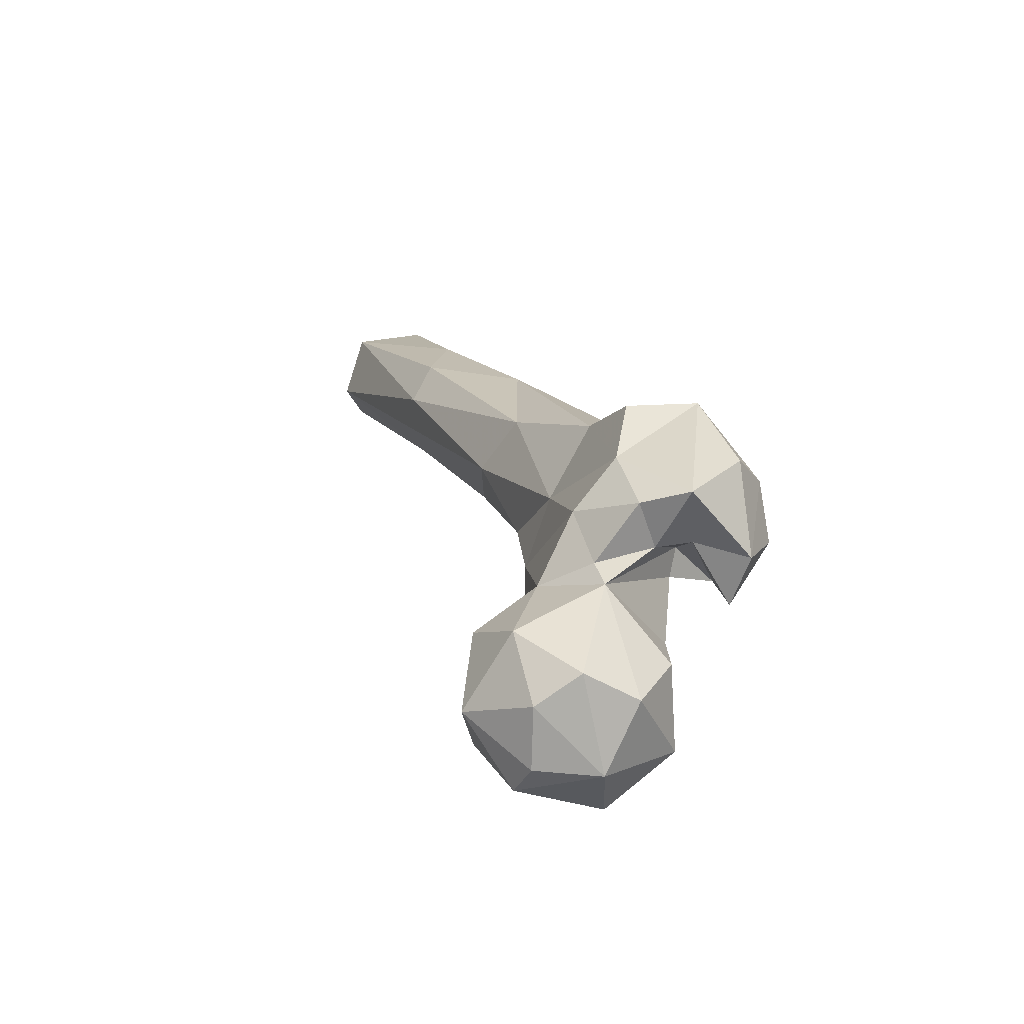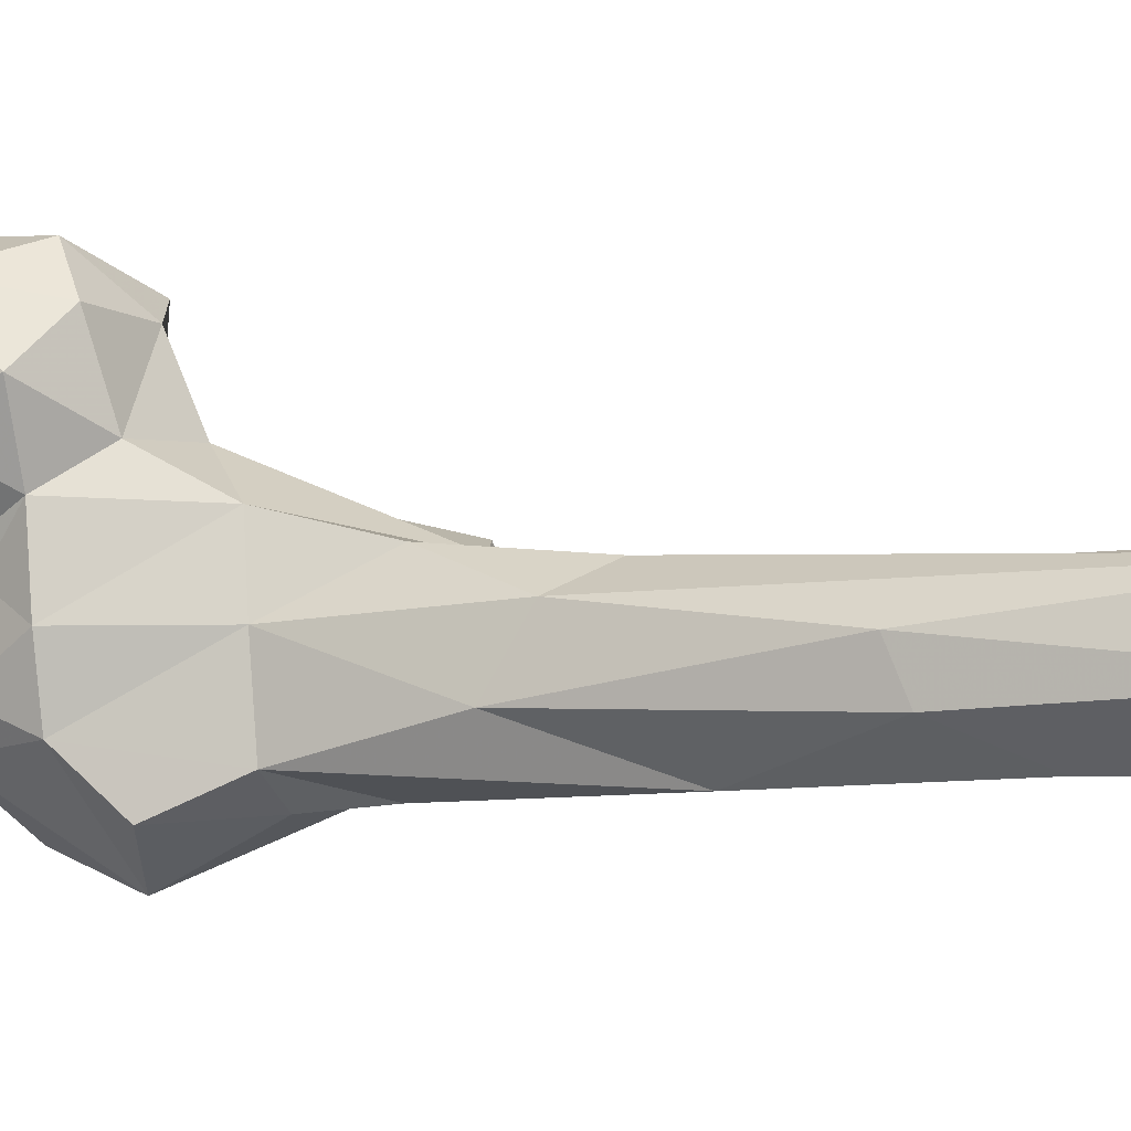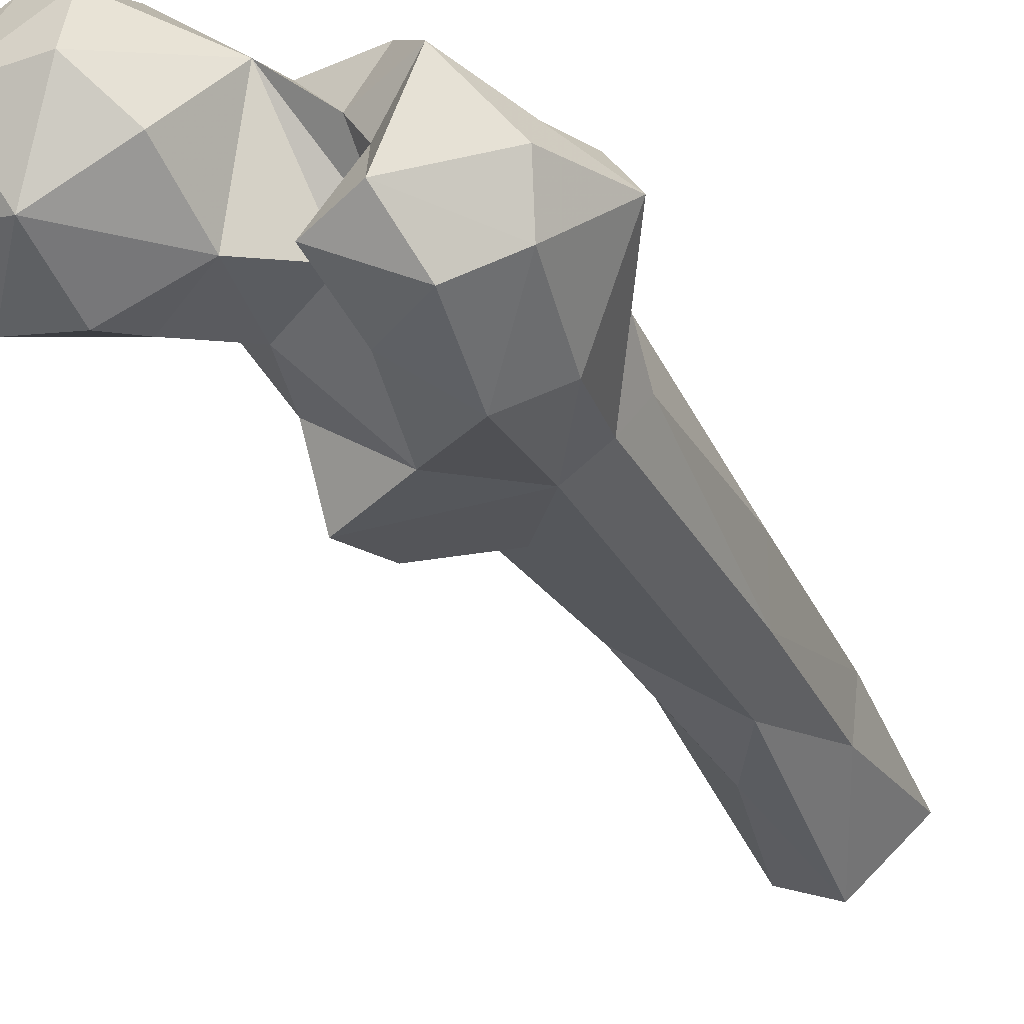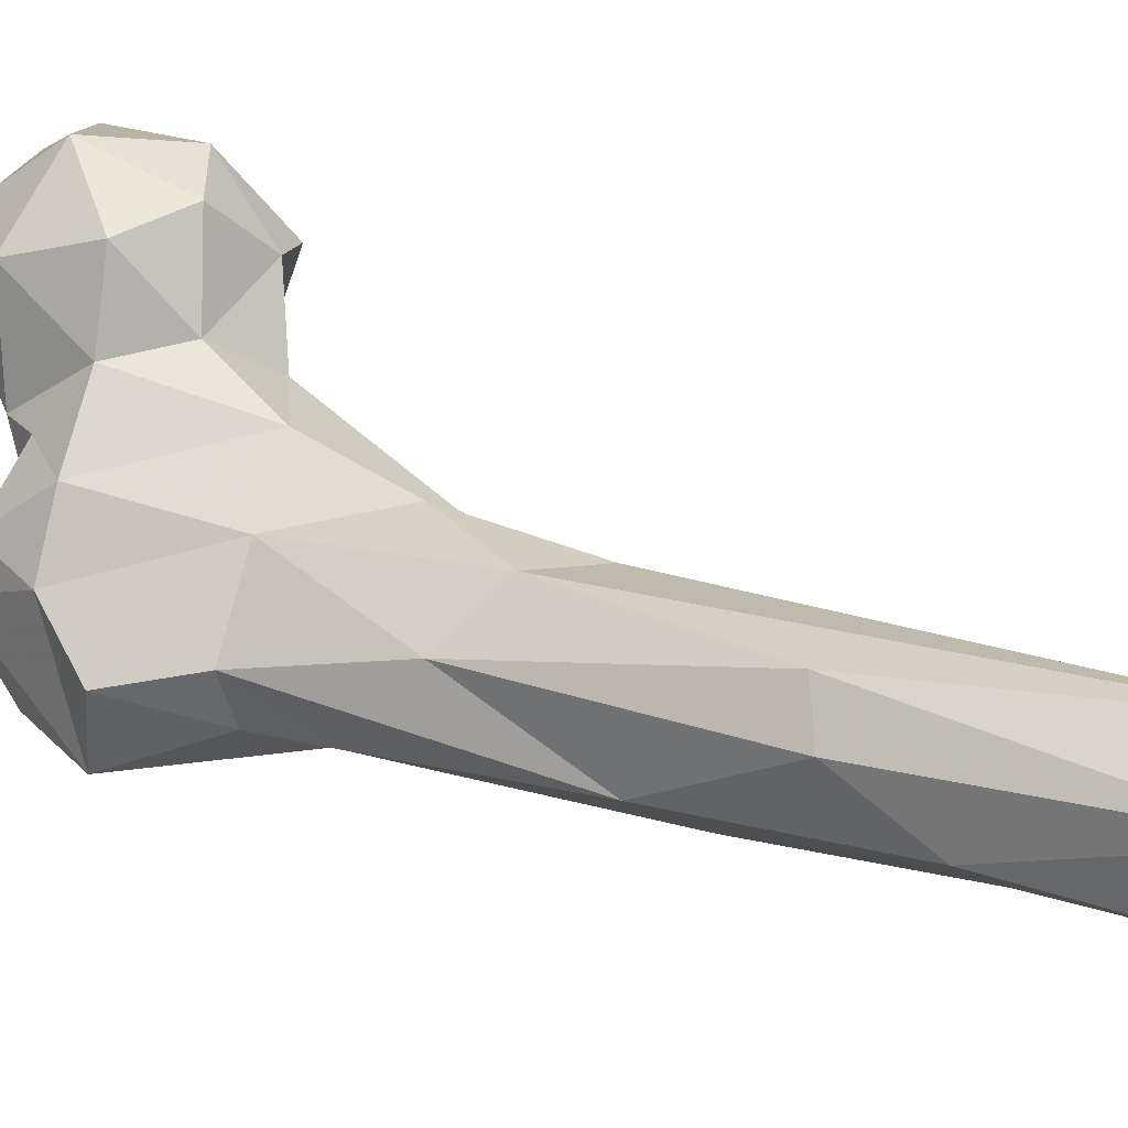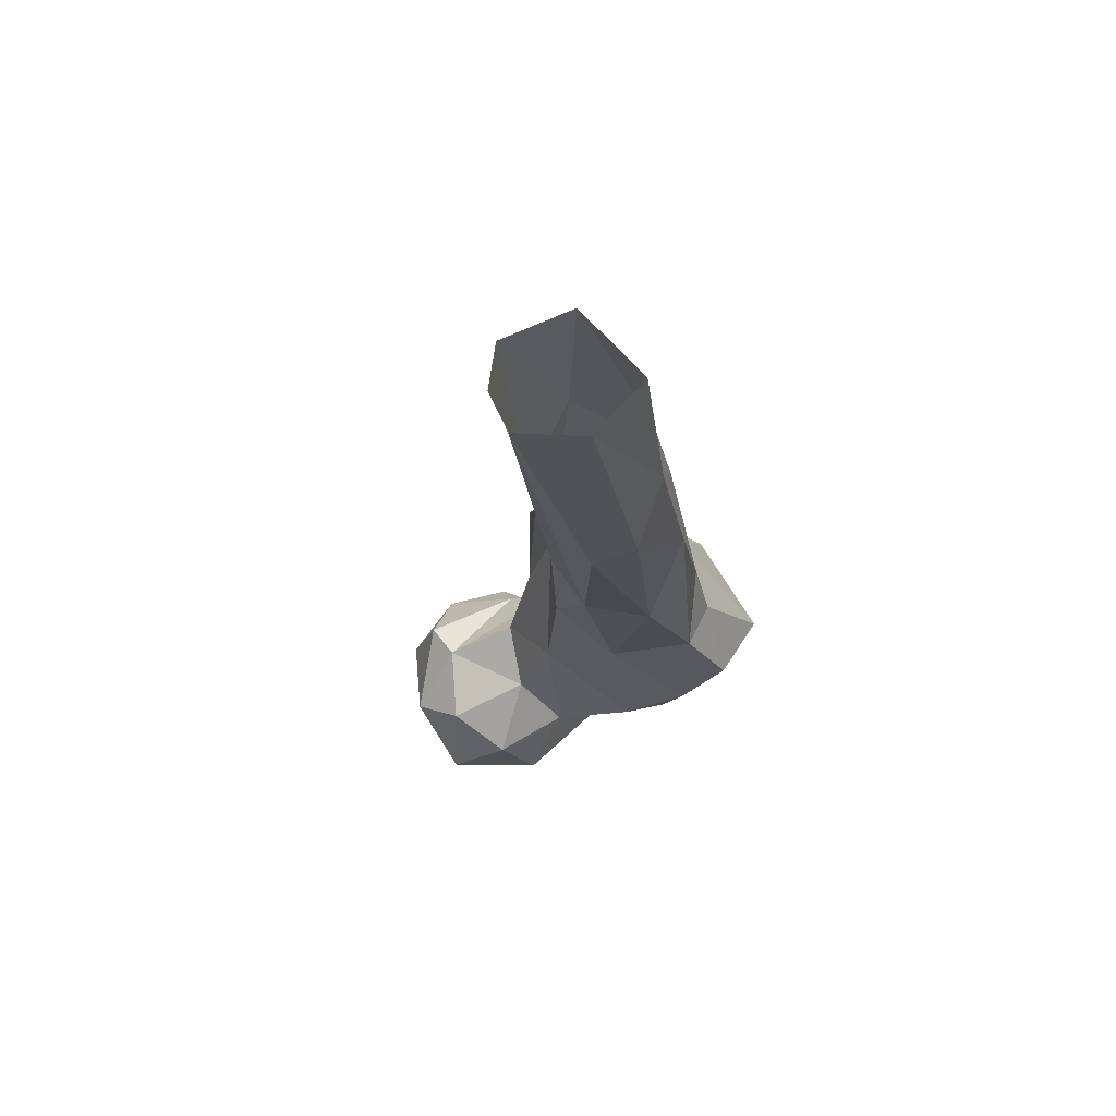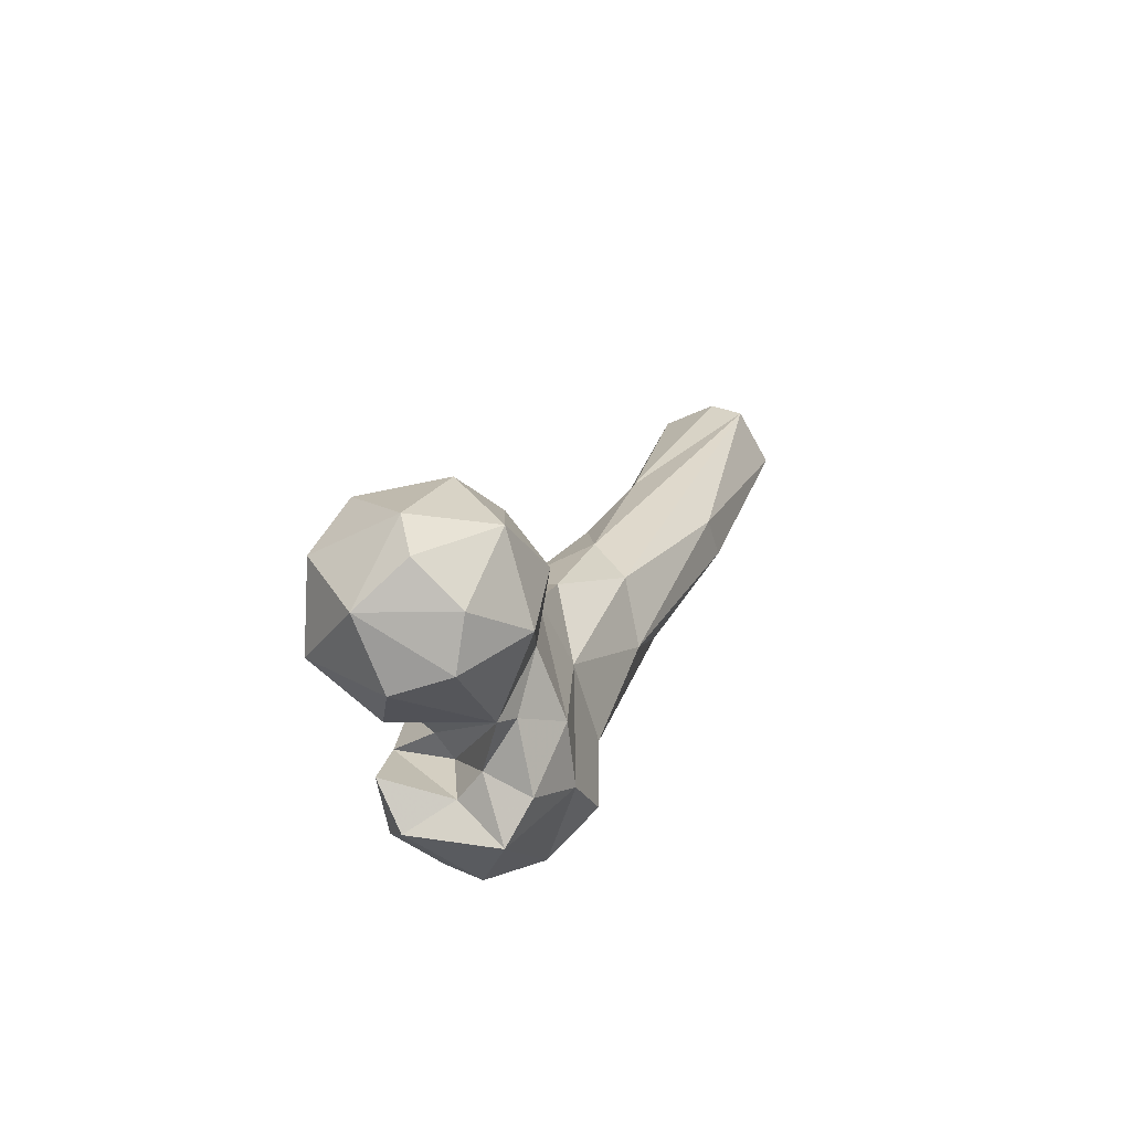
<metadata>
{"format":"obj","ext":"obj","renderer":"f3d","projection":"perspective","resolution":1024,"background":"white","views":[{"elev":-79.5,"azim":-106.7,"up":"+Z"},{"elev":68.6,"azim":-81.0,"up":"+Y"},{"elev":-59.3,"azim":-153.0,"up":"+Y"},{"elev":61.4,"azim":-62.4,"up":"+Y"},{"elev":50.8,"azim":-166.6,"up":"+Z"},{"elev":-79.3,"azim":119.9,"up":"+Z"}]}
</metadata>
<code>
v 106 141.5 769.8
v 125.5 130.9 770.6
v 115.5 149 769.8
v 128.9 145.4 771.5
v 120.5 116.5 784.9
v 108.7 128.4 772
v 135.8 147 777.2
v 91.15 140.6 788.2
v 124 161.8 781.3
v 104.3 156.6 780.5
v 136.8 126.9 784.8
v 102.7 122.9 784.4
v 110.8 163.5 795.6
v 141.2 137.8 795.8
v 134.8 156.3 797
v 88.68 143.5 794.2
v 103 122.6 803.4
v 98.07 153.1 799.8
v 134.6 124.7 801.3
v 121.4 119 803.7
v 67.9 128.7 791.7
v 78.78 111.5 797.9
v 79.29 124.3 799.2
v 73.58 138.3 793.3
v 82.26 131.9 796.8
v 123.6 160.8 802.8
v 60.55 119 805.9
v 90.57 112.2 801.8
v 90.4 124.8 812.4
v 83.65 125.6 812.4
v 134.6 141.2 810.9
v 81.09 150.2 803.9
v 67.66 144.4 807.5
v 108.2 152.8 810.8
v 76.74 106.3 812.2
v 64.77 112 815.3
v 117.3 126.8 811.4
v 52.98 129.2 822.9
v 100.7 154.7 828.9
v 127.8 147.9 811.8
v 89.98 114.2 820
v 113.5 142.8 820.8
v 106 130.8 820.8
v 57.95 144.3 821.6
v 84.48 153.7 832.5
v 66.42 149.5 836.9
v 95.21 121.9 841.5
v 80.82 111.8 833.7
v 69.58 118.5 837.6
v 109.7 136.9 834.8
v 63.79 140.7 841.2
v 102 145.8 861.2
v 72.65 133 854.7
v 97.78 157.4 851.4
v 112 127.3 848.2
v 82.05 130.2 856.4
v 67.17 142 855.7
v 74.03 164.7 864.5
v 88.32 169.5 870.2
v 108.2 135.7 860.4
v 92.66 140.5 868.6
v 67.29 166.4 896.1
v 96.79 166.5 880.4
v 98.95 149.3 872.3
v 72.31 158 907
v 96.61 164.8 902.4
v 82.45 191 912.7
v 98.02 179.4 923.4
v 81.89 161.6 922.8
v 73.33 189.1 918.2
v 93.6 211.6 971.3
v 69.33 186.2 937.7
v 73.93 177.3 944.2
v 91.79 171.6 939.2
v 98.77 205.9 974.9
v 78.4 211.5 974.1
v 71.72 196.3 975.1
v 88.23 181.1 974.4
v 100.5 193.2 974.6
f 73 78 77
f 72 77 76
f 70 72 76
f 68 75 79
f 69 74 78
f 66 68 74
f 65 73 72
f 65 69 73
f 62 65 72
f 62 72 70
f 59 67 71
f 69 78 73
f 59 71 63
f 74 79 78
f 57 65 62
f 58 62 70
f 56 61 69
f 58 70 67
f 63 66 64
f 53 65 57
f 54 59 63
f 61 66 69
f 52 63 64
f 46 62 58
f 52 61 60
f 45 58 59
f 52 54 63
f 55 60 56
f 67 70 76
f 66 74 69
f 46 51 57
f 50 60 55
f 49 56 53
f 47 55 56
f 45 59 54
f 45 46 58
f 63 68 66
f 47 56 48
f 21 38 33
f 47 50 55
f 8 25 16
f 17 20 37
f 35 48 36
f 38 49 53
f 42 52 50
f 2 7 11
f 16 32 18
f 39 52 42
f 36 49 38
f 68 79 74
f 42 50 43
f 29 43 47
f 6 12 8
f 34 39 42
f 40 42 43
f 17 37 43
f 28 41 35
f 37 40 43
f 32 33 45
f 39 54 52
f 1 2 6
f 33 38 44
f 1 3 2
f 31 40 37
f 17 43 29
f 72 73 77
f 26 34 40
f 68 71 75
f 8 12 17
f 34 42 40
f 18 39 34
f 21 27 38
f 27 36 38
f 23 30 41
f 23 41 28
f 35 41 48
f 22 35 36
f 29 47 41
f 13 34 26
f 15 26 40
f 5 12 6
f 44 51 46
f 32 45 39
f 15 40 31
f 5 11 19
f 13 18 34
f 23 25 30
f 2 5 6
f 1 10 3
f 14 15 31
f 33 44 46
f 24 33 32
f 21 33 24
f 67 76 71
f 43 50 47
f 16 24 32
f 61 64 66
f 8 17 29
f 14 31 19
f 22 23 28
f 19 31 37
f 16 25 24
f 7 14 11
f 21 23 22
f 2 4 7
f 21 24 25
f 21 25 23
f 36 48 49
f 9 10 13
f 41 47 48
f 29 41 30
f 19 37 20
f 1 6 8
f 21 22 27
f 50 52 60
f 9 26 15
f 8 18 10
f 10 18 13
f 8 16 18
f 9 13 26
f 52 64 61
f 3 10 9
f 5 19 20
f 5 17 12
f 46 57 62
f 22 36 27
f 5 20 17
f 2 3 4
f 8 30 25
f 53 56 65
f 38 51 44
f 48 56 49
f 2 11 5
f 22 28 35
f 1 8 10
f 38 53 51
f 3 9 4
f 33 46 45
f 51 53 57
f 18 32 39
f 11 14 19
f 63 71 68
f 7 9 15
f 8 29 30
f 56 60 61
f 39 45 54
f 56 69 65
f 58 67 59
f 4 9 7
f 7 15 14

</code>
